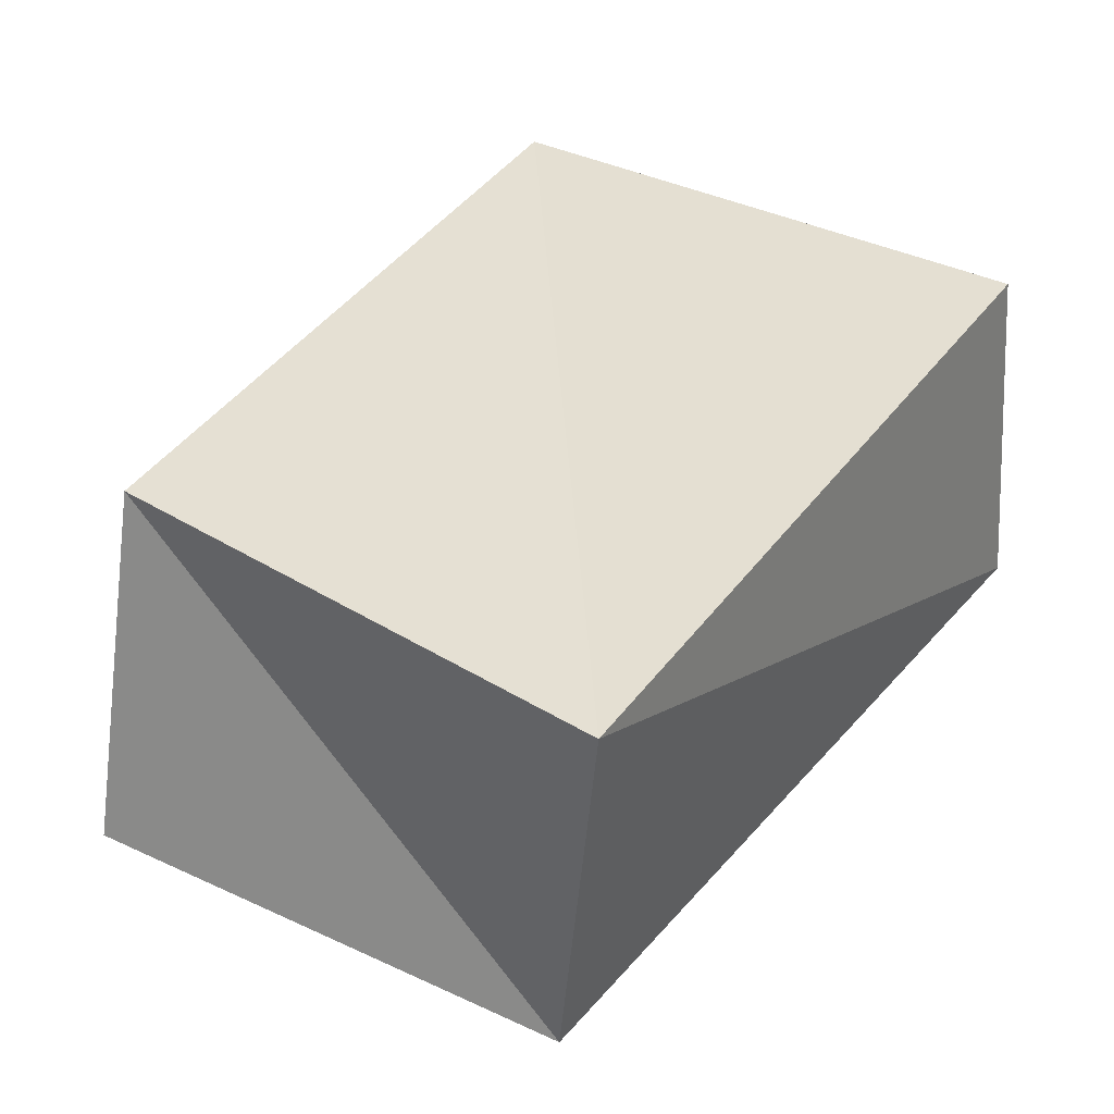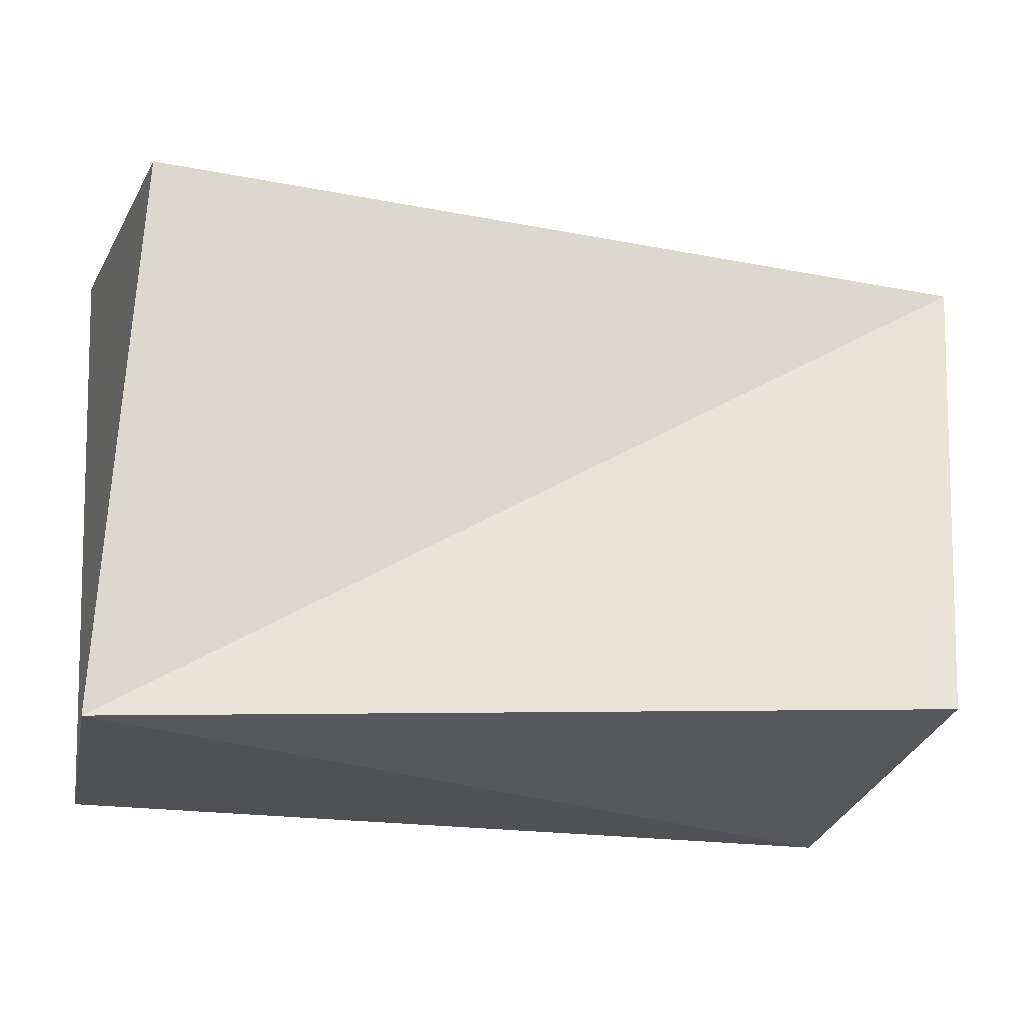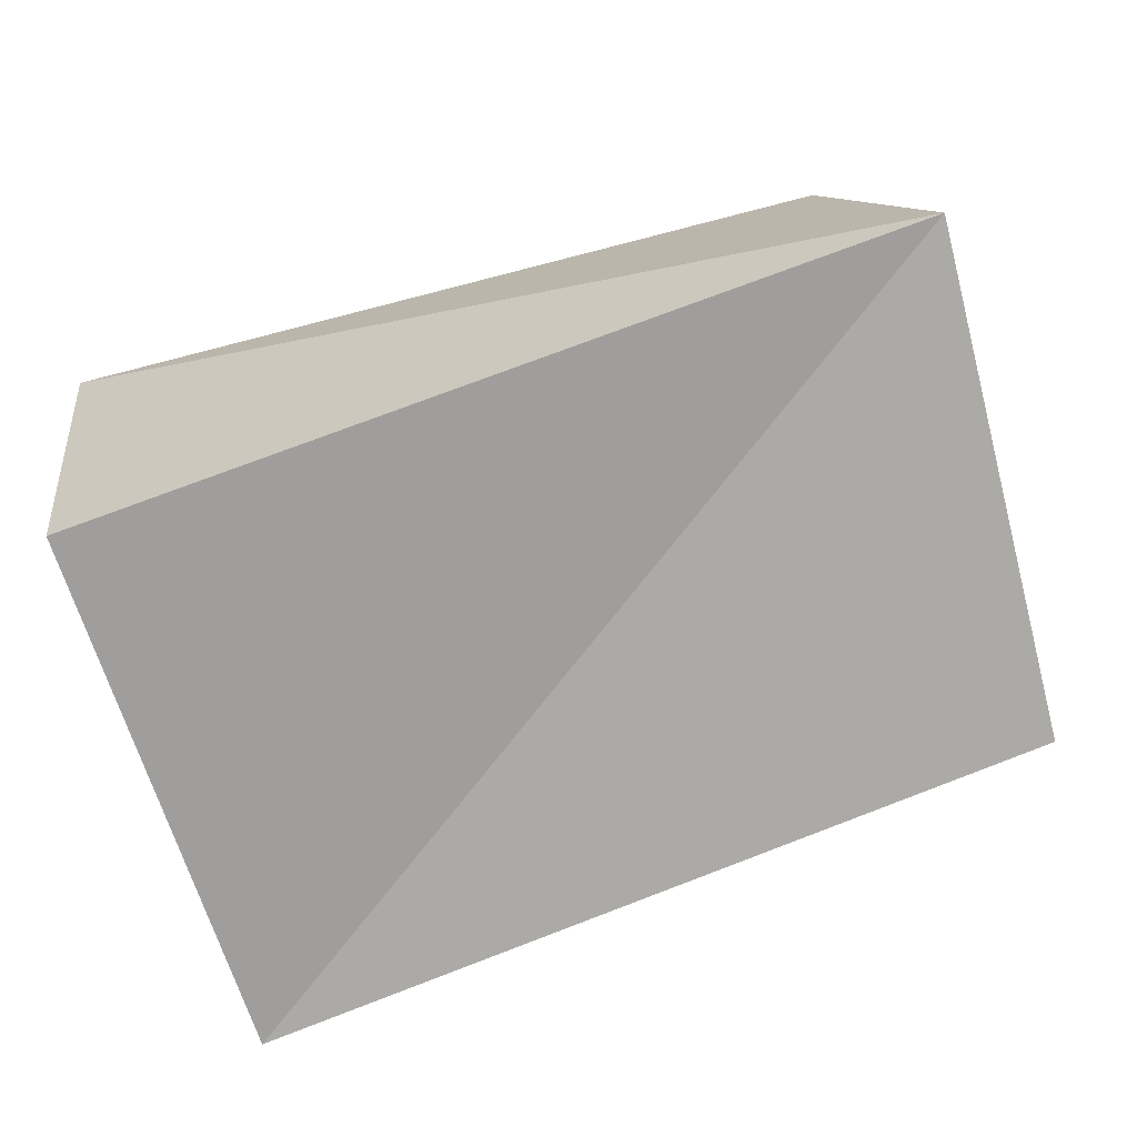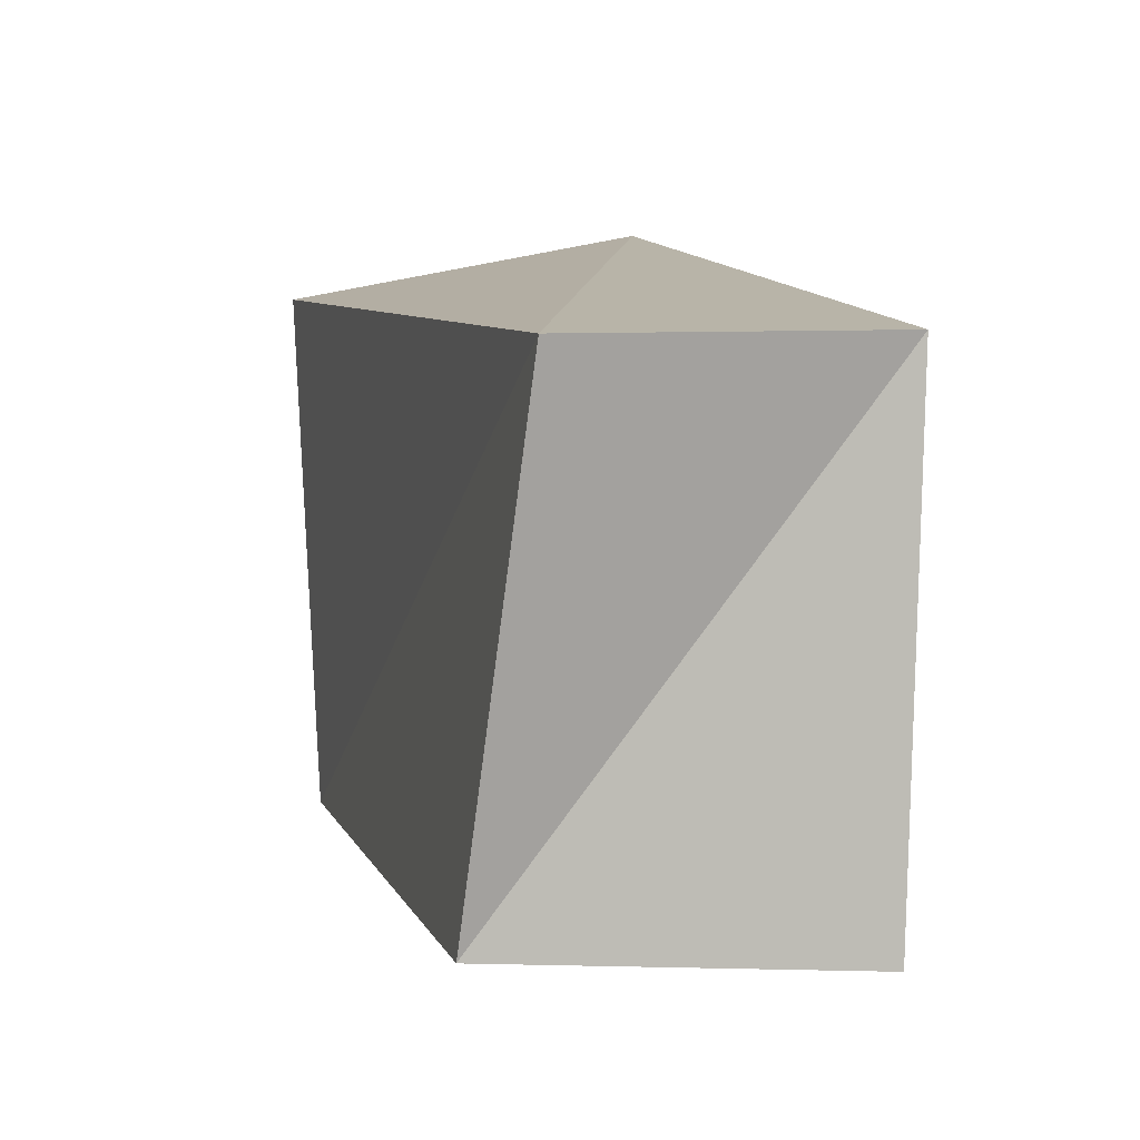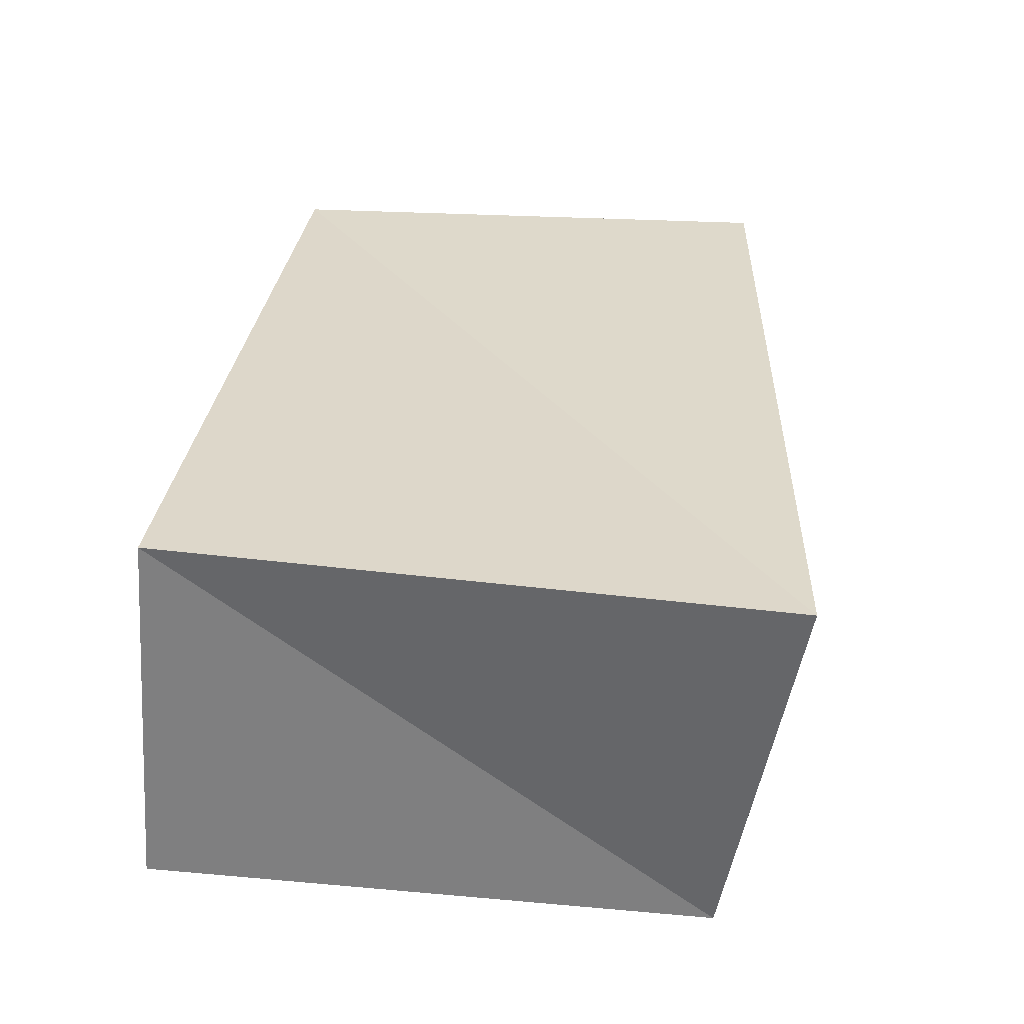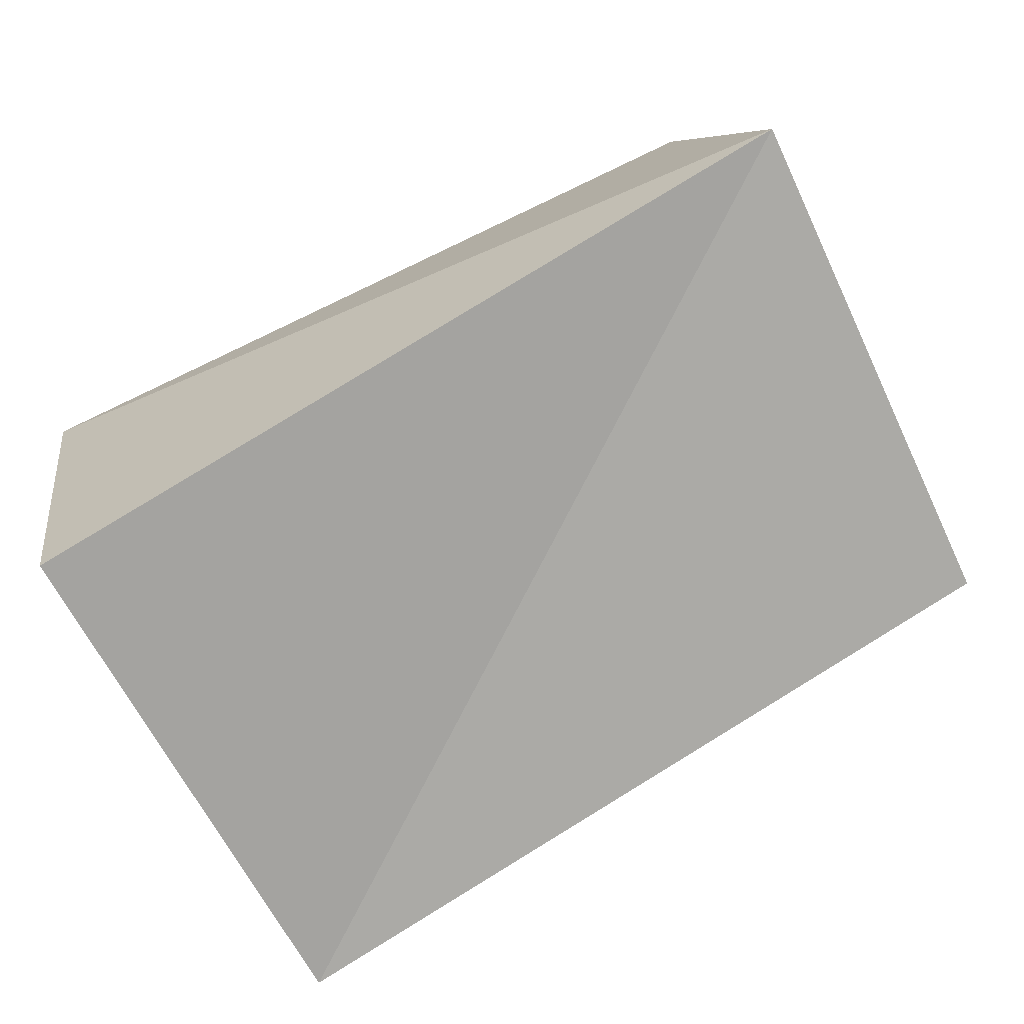
<metadata>
{"format":"obj","ext":"obj","renderer":"f3d","projection":"perspective","resolution":1024,"background":"white","views":[{"elev":35.4,"azim":-57.4,"up":"+Z"},{"elev":-23.6,"azim":164.0,"up":"+Y"},{"elev":-72.8,"azim":-159.9,"up":"+Z"},{"elev":7.9,"azim":-107.1,"up":"+Y"},{"elev":33.7,"azim":96.5,"up":"+Z"},{"elev":-74.0,"azim":-148.9,"up":"+Z"}]}
</metadata>
<code>
v 0.05304 0.03536 -0.02683
v 0.05231 -0.03827 0.0274
v -0.05711 -0.03261 -0.03072
v 0.05651 0.0447 0.02706
v 0.05604 -0.04137 -0.02323
v -0.05288 0.03416 0.02518
v -0.0646 0.03471 -0.0236
v -0.05786 -0.03816 0.02142
f 8 6 3
f 5 8 3
f 3 6 7
f 7 5 3
f 8 4 6
f 2 8 5
f 2 4 8
f 6 4 7
f 1 5 7
f 7 4 1
f 1 2 5
f 4 2 1

</code>
